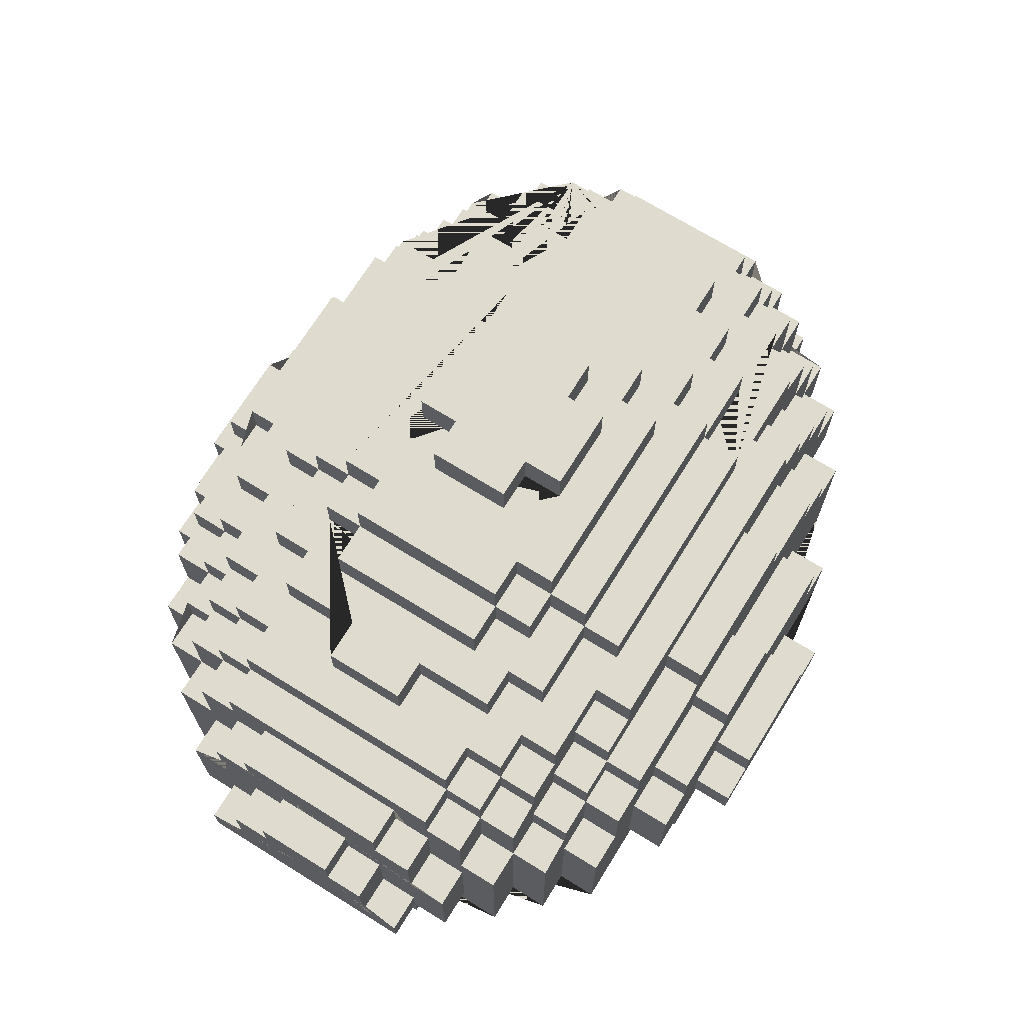
<metadata>
{"format":"obj","ext":"obj","renderer":"f3d","projection":"perspective","resolution":1024,"background":"white","views":[{"elev":70.3,"azim":-58.2,"up":"+Y"}]}
</metadata>
<code>
o Helm_Nasal_Gray_Female
v 0.1 0.39 -0.01
v 0.1 0.34 0.01
v 0.1 0.39 0.01
v 0.09 0.38 -0.01
v 0.09 0.39 0.04
v 0.09 0.41 -0.03
v 0.09 0.41 0.03
v 0.08 0.38 -0.04
v 0.08 0.38 -0.05
v 0.08 0.39 0.04
v 0.08 0.38 0.05
v 0.08 0.4 -0.04
v 0.08 0.39 0.03
v 0.08 0.4 0.04
v 0.08 0.4 0.05
v 0.08 0.41 -0.03
v 0.08 0.42 -0.04
v 0.08 0.42 -0.03
v 0.08 0.42 -0.02
v 0.08 0.42 0.02
v 0.08 0.42 0.04
v 0.08 0.44 -0.02
v 0.07 0.4 -0.06
v 0.07 0.38 -0.05
v 0.07 0.38 -0.06
v 0.07 0.38 0.05
v 0.07 0.42 -0.05
v 0.07 0.4 -0.04
v 0.07 0.43 -0.03
v 0.07 0.42 -0.03
v 0.07 0.42 0.03
v 0.07 0.44 -0.03
v 0.07 0.44 0.02
v 0.07 0.44 0.03
v 0.07 0.45 0.03
v 0.06 0.37 -0.06
v 0.06 0.4 -0.05
v 0.06 0.4 0.06
v 0.06 0.42 0.06
v 0.06 0.44 -0.05
v 0.06 0.44 -0.04
v 0.06 0.44 0.05
v 0.06 0.45 0.03
v 0.06 0.45 0.04
v 0.06 0.46 -0.02
v 0.05 0.41 -0.06
v 0.05 0.41 0.06
v 0.05 0.41 0.07
v 0.05 0.42 0.05
v 0.05 0.45 0.04
v 0.05 0.44 0.05
v 0.05 0.46 -0.03
v 0.05 0.45 -0.02
v 0.04 0.41 -0.06
v 0.04 0.42 0.06
v 0.04 0.41 0.07
v 0.04 0.41 0.06
v 0.04 0.42 0.07
v 0.04 0.43 -0.05
v 0.04 0.43 0.06
v 0.04 0.43 0.05
v 0.04 0.45 -0.04
v 0.04 0.46 -0.03
v 0.04 0.46 0.03
v 0.04 0.45 0.04
v 0.04 0.45 0.03
v 0.04 0.46 0.04
v 0.04 0.47 -0.02
v 0.04 0.46 -0.02
v 0.03 0.39 -0.07
v 0.03 0.42 -0.07
v 0.03 0.44 -0.06
v 0.03 0.45 -0.05
v 0.03 0.45 0.06
v 0.03 0.46 -0.03
v 0.03 0.47 -0.02
v 0.03 0.47 0.02
v 0.03 0.46 0.03
v 0.03 0.46 0.02
v 0.02 0.39 -0.07
v 0.02 0.39 -0.08
v 0.02 0.41 0.07
v 0.02 0.39 0.08
v 0.02 0.39 0.07
v 0.02 0.47 0.03
v 0.02 0.46 0.03
v 0.02 0.47 -0.02
v 0.02 0.47 0.02
v 0.01 0.38 0.09
v 0.01 0.43 0.07
v 0.01 0.43 0.06
v 0.01 0.44 0.07
v 0.01 0.48 -0.02
v 0.01 0.49 -0.01
v 0 0.39 -0.09
v 0 0.49 -0.01
v 0 0.49 0.01
v -0.01 0.42 -0.08
v -0.01 0.41 0.08
v -0.04 0.37 0.08
v 0.09 0.34 -0.01
v 0.08 0.36 -0.01
v 0.08 0.36 0.01
v 0.08 0.38 0.01
v -0.03 0.39 -0.09
v -0.03 0.41 -0.08
v -0.03 0.42 0.08
v -0.03 0.43 -0.07
v -0.03 0.43 -0.06
v -0.03 0.43 0.06
v -0.03 0.44 0.06
v -0.03 0.48 -0.01
v -0.04 0.37 -0.09
v -0.04 0.37 0.09
v -0.04 0.38 0.09
v -0.04 0.46 -0.04
v -0.04 0.45 0.05
v -0.04 0.46 0.05
v -0.04 0.47 0.03
v -0.04 0.47 0.04
v -0.04 0.47 0.02
v -0.05 0.37 0.08
v -0.05 0.4 -0.08
v -0.05 0.41 -0.08
v -0.05 0.41 0.08
v -0.05 0.46 -0.03
v -0.06 0.4 -0.07
v -0.06 0.43 0.06
v -0.06 0.43 0.07
v -0.06 0.43 -0.05
v -0.06 0.44 0.06
v -0.06 0.45 0.03
v -0.06 0.46 0.04
v -0.07 0.4 0.06
v -0.07 0.4 0.07
v -0.07 0.43 -0.05
v -0.07 0.42 0.05
v -0.07 0.44 -0.04
v -0.07 0.44 0.04
v -0.07 0.44 0.05
v -0.07 0.45 0.04
v -0.07 0.45 -0.01
v -0.07 0.46 -0.01
v -0.07 0.46 0.01
v -0.08 0.36 -0.07
v -0.08 0.4 -0.06
v -0.08 0.42 0.05
v -0.08 0.43 -0.05
v -0.08 0.43 -0.04
v -0.08 0.44 -0.04
v -0.08 0.43 0.04
v -0.08 0.44 0.05
v -0.08 0.44 -0.03
v -0.08 0.44 0.03
v -0.08 0.45 -0.01
v -0.08 0.46 0.01
v -0.09 0.41 -0.04
v -0.09 0.43 -0.04
v -0.09 0.44 -0.04
v -0.09 0.44 -0.03
v -0.09 0.44 0.03
v -0.09 0.45 0.03
v -0.1 0.37 -0.04
v -0.1 0.37 -0.03
v -0.1 0.4 0.04
v -0.1 0.41 -0.04
v -0.1 0.4 0.03
v -0.1 0.41 0.04
v -0.1 0.43 -0.04
v -0.1 0.43 -0.03
v -0.1 0.43 0.04
v -0.1 0.44 -0.03
v -0.11 0.37 0.03
v -0.11 0.37 -0.04
v -0.11 0.37 0.04
v -0.11 0.4 -0.03
v -0.11 0.4 0.02
v -0.11 0.4 -0.01
v -0.11 0.42 -0.03
v -0.11 0.42 0.03
v -0.11 0.43 0.02
v -0.12 0.37 -0.03
v -0.12 0.38 -0.03
v -0.12 0.38 -0.02
v -0.12 0.38 0.02
v -0.12 0.4 -0.02
v -0.12 0.4 0.02
v -0.03 0.38 -0.09
v -0.04 0.38 -0.09
v 0.03 0.39 -0.08
v -0.05 0.36 -0.08
v -0.04 0.37 -0.08
v -0.05 0.37 -0.08
v 0.04 0.41 -0.07
v 0.03 0.43 -0.07
v 0.01 0.43 -0.07
v -0.01 0.41 -0.07
v -0.03 0.42 -0.07
v -0.03 0.41 -0.07
v -0.06 0.42 -0.07
v -0.07 0.4 -0.07
v 0.06 0.4 -0.06
v 0.05 0.37 -0.06
v 0.05 0.42 -0.06
v 0.04 0.42 -0.06
v 0.04 0.43 -0.06
v 0.01 0.43 -0.06
v 0.01 0.44 -0.06
v -0.03 0.44 -0.06
v -0.05 0.44 -0.06
v -0.05 0.45 -0.06
v -0.06 0.44 -0.06
v -0.07 0.42 -0.06
v -0.09 0.41 -0.06
v 0.08 0.4 -0.05
v 0.07 0.4 -0.05
v 0.06 0.42 -0.05
v 0.05 0.42 -0.05
v 0.05 0.44 -0.05
v 0.05 0.45 -0.05
v 0.04 0.44 -0.05
v 0.02 0.46 -0.05
v -0.06 0.44 -0.05
v -0.05 0.45 -0.05
v -0.07 0.44 -0.05
v -0.09 0.41 -0.05
v -0.09 0.43 -0.05
v -0.1 0.36 -0.05
v -0.09 0.36 -0.05
v -0.1 0.41 -0.05
v 0.08 0.39 -0.04
v 0.07 0.42 -0.04
v 0.07 0.44 -0.04
v 0.05 0.44 -0.04
v 0.06 0.45 -0.04
v 0.02 0.45 -0.04
v 0.02 0.47 -0.04
v -0.04 0.47 -0.04
v -0.06 0.45 -0.04
v -0.04 0.45 -0.04
v -0.07 0.45 -0.04
v -0.08 0.45 -0.04
v -0.1 0.4 -0.04
v 0.09 0.39 -0.03
v 0.06 0.44 -0.03
v 0.04 0.45 -0.03
v 0.02 0.47 -0.03
v 0.01 0.48 -0.03
v 0.01 0.47 -0.03
v -0.05 0.47 -0.03
v -0.06 0.45 -0.03
v -0.08 0.45 -0.03
v -0.1 0.36 -0.03
v 0.07 0.43 -0.02
v 0.08 0.43 -0.02
v 0.06 0.45 -0.02
v 0.01 0.47 -0.02
v 0.02 0.48 -0.02
v -0.04 0.48 -0.02
v -0.05 0.48 -0.02
v -0.06 0.46 -0.02
v -0.05 0.46 -0.02
v -0.11 0.4 -0.02
v -0.11 0.38 -0.02
v 0.09 0.36 -0.01
v -0.02 0.49 -0.01
v -0.02 0.48 -0.01
v -0.08 0.46 -0.01
v -0.12 0.4 -0.01
v 0.09 0.38 0.01
v 0.09 0.39 0.01
v 0.01 0.48 0.01
v 0 0.48 0.01
v -0.07 0.45 0.01
v -0.11 0.4 0.01
v -0.12 0.4 0.01
v -0.12 0.41 0.01
v 0.09 0.41 0.02
v 0.08 0.41 0.02
v 0.08 0.44 0.02
v 0.06 0.45 0.02
v 0.05 0.45 0.02
v 0.02 0.48 0.02
v 0.01 0.47 0.02
v 0 0.48 0.02
v 0 0.49 0.02
v -0.02 0.49 0.02
v -0.05 0.46 0.02
v -0.06 0.47 0.02
v -0.1 0.42 0.02
v -0.1 0.43 0.02
v -0.11 0.42 0.02
v 0.08 0.41 0.03
v 0.07 0.43 0.03
v 0.05 0.46 0.03
v 0.03 0.47 0.03
v 0.01 0.47 0.03
v -0.05 0.47 0.03
v -0.06 0.46 0.03
v -0.07 0.46 0.03
v -0.09 0.43 0.03
v -0.1 0.37 0.03
v -0.11 0.36 0.03
v -0.11 0.38 0.03
v -0.12 0.38 0.03
v 0.09 0.38 0.04
v 0.07 0.4 0.04
v 0.07 0.44 0.04
v 0.02 0.45 0.04
v 0.02 0.46 0.04
v 0.02 0.47 0.04
v -0.04 0.46 0.04
v -0.06 0.45 0.04
v -0.08 0.44 0.04
v -0.09 0.43 0.04
v -0.11 0.4 0.04
v 0.07 0.42 0.05
v 0.06 0.4 0.05
v 0.05 0.45 0.05
v 0.03 0.44 0.05
v 0.03 0.45 0.05
v 0.02 0.46 0.05
v -0.05 0.45 0.05
v -0.07 0.43 0.05
v -0.07 0.45 0.05
v -0.08 0.41 0.05
v 0.07 0.4 0.06
v 0.06 0.38 0.06
v 0.03 0.43 0.06
v -0.05 0.44 0.06
v -0.05 0.45 0.06
v -0.07 0.43 0.06
v -0.08 0.41 0.06
v -0.08 0.42 0.06
v -0.09 0.41 0.06
v 0.05 0.37 0.07
v 0.03 0.42 0.07
v 0.03 0.43 0.07
v -0.03 0.42 0.07
v -0.03 0.44 0.07
v -0.05 0.36 0.07
v -0.07 0.42 0.07
v -0.08 0.36 0.07
v -0.08 0.4 0.07
v 0.01 0.38 0.08
v 0 0.38 0.08
v 0 0.39 0.08
v -0.03 0.39 0.08
v -0.03 0.38 0.08
v -0.05 0.4 0.08
v -0.06 0.37 0.08
v 0 0.38 0.09
v -0.03 0.38 0.09
v 0 0.39 0.09
v 0.1 0.34 -0.01
v 0.09 0.34 0.01
v -0.05 0.36 -0.07
v -0.04 0.36 -0.08
v -0.08 0.36 -0.06
v -0.09 0.36 -0.06
v 0.09 0.36 0.01
v -0.1 0.36 0.03
v -0.11 0.36 -0.03
v -0.09 0.36 0.05
v -0.1 0.36 0.05
v -0.08 0.36 0.06
v -0.09 0.36 0.06
v -0.04 0.36 0.08
v -0.05 0.36 0.08
v 0.01 0.37 -0.08
v 0.01 0.37 -0.09
v 0.03 0.37 -0.07
v 0.03 0.37 -0.08
v -0.05 0.37 -0.07
v -0.06 0.37 -0.08
v -0.06 0.37 -0.07
v 0.05 0.37 -0.07
v -0.11 0.37 -0.03
v -0.12 0.37 0.03
v -0.1 0.37 0.04
v 0.06 0.37 0.06
v 0.05 0.37 0.06
v 0.03 0.37 0.07
v 0.03 0.37 0.08
v 0.01 0.37 0.08
v -0.06 0.37 0.07
v -0.05 0.37 0.07
v 0.01 0.37 0.09
v 0.06 0.38 -0.06
v 0.09 0.38 -0.04
v 0.08 0.38 -0.01
v 0.08 0.38 0.04
v 0.07 0.38 0.06
v 0.01 0.38 -0.09
v 0 0.38 -0.09
v 0.01 0.38 -0.08
v 0 0.38 -0.08
v -0.03 0.38 -0.08
v -0.04 0.38 -0.08
v -0.11 0.38 -0.03
v -0.11 0.38 0.02
v -0.04 0.38 0.08
v 0 0.39 -0.08
v -0.03 0.39 -0.08
v 0.09 0.39 -0.04
v 0.08 0.39 -0.03
v 0.09 0.39 -0.01
v 0.09 0.39 0.03
v 0.03 0.39 0.07
v 0.03 0.39 0.08
v -0.03 0.39 0.09
v -0.06 0.4 -0.08
v -0.05 0.4 -0.07
v -0.08 0.4 -0.07
v -0.07 0.4 -0.06
v -0.11 0.4 -0.04
v -0.1 0.4 -0.03
v -0.11 0.4 0.03
v 0.07 0.4 0.05
v -0.08 0.4 0.06
v -0.05 0.4 0.07
v -0.06 0.4 0.07
v -0.06 0.4 0.08
v 0.02 0.41 -0.08
v -0.01 0.41 -0.08
v 0.02 0.41 -0.07
v -0.05 0.41 -0.07
v 0.05 0.41 -0.07
v -0.08 0.41 -0.06
v -0.08 0.41 -0.05
v 0.09 0.41 -0.02
v 0.08 0.41 -0.02
v -0.11 0.41 -0.01
v -0.12 0.41 -0.01
v -0.11 0.41 0.01
v -0.09 0.41 0.04
v -0.09 0.41 0.05
v -0.1 0.41 0.05
v -0.01 0.41 0.07
v 0.02 0.41 0.08
v -0.03 0.41 0.07
v -0.05 0.41 0.07
v -0.03 0.41 0.08
v -0.03 0.42 -0.08
v -0.01 0.42 -0.07
v 0.04 0.42 -0.07
v 0.03 0.42 -0.06
v -0.07 0.42 -0.07
v -0.06 0.42 -0.06
v 0.06 0.42 -0.06
v -0.08 0.42 -0.06
v -0.07 0.42 -0.05
v -0.08 0.42 -0.05
v 0.06 0.42 -0.04
v -0.1 0.42 -0.03
v -0.1 0.42 -0.02
v -0.11 0.42 -0.02
v 0.09 0.42 -0.02
v 0.09 0.42 0.02
v -0.1 0.42 0.03
v 0.08 0.42 0.03
v 0.07 0.42 0.04
v 0.06 0.42 0.04
v 0.06 0.42 0.05
v 0.05 0.42 0.06
v -0.07 0.42 0.06
v 0.03 0.42 0.06
v -0.06 0.42 0.06
v -0.06 0.42 0.07
v -0.01 0.42 0.07
v -0.01 0.42 0.08
v 0.03 0.43 -0.06
v -0.06 0.43 -0.07
v -0.06 0.43 -0.06
v 0.05 0.43 -0.06
v 0.05 0.43 -0.05
v -0.07 0.43 -0.06
v -0.09 0.43 -0.03
v 0.08 0.43 -0.03
v -0.1 0.43 -0.02
v -0.11 0.43 -0.02
v 0.08 0.43 0.02
v 0.07 0.43 0.02
v 0.08 0.43 0.03
v -0.1 0.43 0.03
v -0.08 0.43 0.05
v -0.09 0.43 0.05
v 0.05 0.43 0.05
v 0.05 0.43 0.06
v -0.06 0.43 0.05
v -0.03 0.43 0.07
v 0.01 0.44 -0.07
v -0.03 0.44 -0.07
v 0.04 0.44 -0.06
v 0.03 0.44 -0.05
v -0.05 0.44 -0.05
v -0.08 0.44 -0.05
v 0.07 0.44 -0.02
v -0.1 0.44 0.03
v 0.06 0.44 0.03
v 0.06 0.44 0.04
v -0.09 0.44 0.04
v 0.05 0.44 0.04
v 0.04 0.44 0.05
v 0.04 0.44 0.06
v 0.03 0.44 0.06
v -0.05 0.44 0.05
v -0.06 0.44 0.05
v 0.01 0.44 0.06
v 0.03 0.45 -0.06
v 0.02 0.45 -0.05
v -0.04 0.45 -0.05
v 0.05 0.45 -0.04
v -0.07 0.45 -0.05
v 0.06 0.45 -0.03
v 0.05 0.45 -0.03
v -0.07 0.45 -0.03
v 0.07 0.45 -0.03
v -0.09 0.45 -0.03
v -0.08 0.45 0.01
v 0.05 0.45 0.03
v -0.07 0.45 0.03
v -0.08 0.45 0.03
v -0.08 0.45 0.04
v 0.02 0.45 0.05
v -0.04 0.45 0.04
v -0.04 0.46 -0.05
v 0.02 0.46 -0.04
v 0.04 0.46 -0.04
v 0.02 0.46 -0.03
v -0.06 0.46 -0.04
v -0.04 0.46 -0.03
v -0.06 0.46 -0.03
v 0.05 0.46 -0.02
v 0.03 0.46 -0.02
v -0.07 0.46 -0.03
v 0.06 0.46 0.02
v 0.05 0.46 0.02
v 0.04 0.46 0.02
v -0.06 0.46 0.02
v -0.05 0.46 0.03
v -0.04 0.46 0.03
v -0.04 0.47 -0.03
v 0.03 0.47 -0.03
v -0.04 0.47 -0.02
v -0.05 0.47 -0.02
v -0.06 0.47 -0.02
v 0.04 0.47 0.02
v -0.05 0.47 0.02
v -0.04 0.48 -0.03
v 0 0.48 -0.02
v -0.02 0.48 -0.02
v 0.01 0.48 -0.01
v 0 0.48 -0.01
v -0.03 0.48 0.01
v 0.01 0.48 0.02
v -0.02 0.48 0.02
v -0.02 0.48 0.01
v -0.04 0.48 0.02
v -0.05 0.48 0.02
v 0.01 0.48 0.03
v -0.04 0.48 0.03
v 0 0.49 -0.02
v -0.02 0.49 -0.02
v 0.01 0.49 0.01
v -0.03 0.49 -0.01
v -0.02 0.49 0.01
v -0.03 0.49 0.01
f 202 37 216 23
f 311 310 86 85
f 247 530 528 237
f 378 174 163 164
f 443 107 339 441
f 448 213 449 200
f 513 235 41 234
f 229 226 214 360
f 232 28 216 27
f 44 50 503 501
f 279 293 7 278
f 214 429 451 213 415 146 359 360
f 18 479 255 22 280 482 484 461 21 14 15 11 392 10 13 293 279 20 19 432 16 406 231 8 9 215 12 17
f 317 464 318 419
f 292 180 460 290
f 547 546 262 261
f 555 568 566 112
f 231 405 390 8
f 312 133 313 526
f 105 404 403 95
f 141 524 314 139
f 434 433 178 269
f 286 285 273 97
f 204 218 217 450
f 528 529 62 236
f 312 118 322 310
f 525 117 323 331 74 321 319 50 44 43 521 66 65 309
f 319 51 503 50
f 315 502 161 301
f 321 320 504 61 488 49 464 42 51 319
f 322 118 117 525
f 339 107 471 470
f 251 533 531 239
f 496 224 211 210
f 463 464 317 462
f 371 113 189 188 105 95 395 394
f 373 370 396 397 403 404 398 399 192 358 191 193 375 412 123 124 106 444 98 425 424 81 190
f 220 219 40 217 218 476 59 221 495 73
f 21 462 307 14
f 549 298 119 121
f 311 120 312 310
f 172 499 161 160
f 559 560 549 121
f 473 474 109 108
f 376 375 193 374
f 416 176 417 243
f 356 361 265 101
f 508 507 323 325 140 152 486 487 437 326 147 137 324 490
f 119 298 541 542
f 186 263 264 184
f 161 502 314 154
f 346 352 89 345
f 451 453 452 213
f 518 515 235 513 220 73 510 211 224 514 241 242 252 519 162 523 524 141 325 323 117 526 313 132 522 274 520 155 142 517 251 239 240 512 511 236 62 246 516 53 256 281 282 521 43 35
f 67 65 66 64
f 219 234 41 40
f 296 78 79 77
f 261 540 289 547
f 351 386 387 122
f 395 397 396 394
f 144 156 520 274
f 7 293 13 408
f 250 543 532 126
f 457 179 176 416 174 378 400 264 263 178 433 435 275 177 401 304 173 175 316 418 180 292 181 481
f 485 171 315 301
f 314 502 315 151
f 128 332 466 468
f 117 118 312 526
f 175 173 302 380
f 386 422 421 442 441 339 470 439 82 84 409 383 336 48 56 58 337 338 90 92 340 491 129 469 342 135 344 343 341 387
f 478 160 159 158
f 244 406 16 6
f 307 419 15 14
f 229 228 230 226
f 320 506 505 504
f 549 560 260 546
f 91 90 338 329
f 119 562 559 121
f 57 56 48 47
f 167 165 380 302 362 365 438 168 171 485 499 172 170 169 166 230 228 253 164 163 243 417 455 456 480 291 290 460
f 19 458 431 432
f 75 535 69 539 79 78 86 310 67 64 295 538 537 45 534 52 63 529 528 530
f 376 127 412 375
f 276 277 434 269 186 184 183 182 379 305 185 187
f 519 252 153 160
f 67 310 309 65
f 227 158 149 148
f 189 399 398 188
f 439 99 440 82
f 486 152 314 151
f 35 43 500 34
f 140 325 141 139
f 477 136 130 474
f 303 173 378 363
f 205 54 194 446
f 367 335 437 364
f 414 145 359 146
f 472 447 71 195
f 157 158 227 226
f 217 27 216 37
f 532 543 238 116
f 214 226 430 429
f 435 277 276 275
f 217 37 202 450
f 128 131 508 490
f 265 102 391 4 407 1 355 101
f 296 85 86 78
f 426 80 81 424
f 338 337 467 329
f 322 525 309 310
f 135 342 466 134
f 149 150 497 148
f 476 218 204 475
f 561 562 119 297
f 333 334 147 326
f 347 346 345 385 384 410 83 440 99 471 107 443 125 350 423 351 122 369 368 100 402 349 348
f 561 297 284 556
f 413 427 124 123
f 403 397 395 95
f 440 83 84 82
f 497 150 138 225
f 41 233 232 454
f 537 538 282 281
f 130 223 212 474
f 58 56 57 55
f 71 447 205 446
f 19 20 459 458
f 96 94 553 554
f 442 125 443 441
f 41 454 217 40
f 449 474 473 200
f 247 544 75 530
f 410 384 383 409
f 550 248 249 543
f 369 122 387 341
f 206 59 476 475
f 505 60 61 504
f 343 344 420 366
f 534 45 256 53
f 498 33 280 22
f 498 22 255 254
f 328 381 36 389
f 567 287 286 97 565 94 96 563 564 266 566 568
f 41 245 32 233
f 216 28 12 215
f 280 33 483 482
f 548 77 79 539
f 3 2 355 1
f 469 129 128 468
f 302 173 303 362
f 286 287 557 285
f 312 120 119 542
f 452 136 477 213
f 466 342 469 468
f 378 164 253 363
f 418 316 165 167
f 565 272 553 94
f 243 163 174 416
f 363 253 228 229 360 359 145 357 191 358 368 369 341 343 366 367 364 365 362 303
f 402 115 353 349
f 270 104 103 361 356 2 3 271
f 365 364 437 438
f 313 133 299 132
f 327 393 26 419
f 354 352 346 347
f 73 495 72 510
f 520 156 268 155
f 192 399 189 113
f 295 64 66 521
f 415 213 448 201
f 76 68 69 535
f 238 237 528 116
f 481 480 456 457
f 29 254 255 479
f 31 462 21 461
f 74 506 320 321
f 93 257 249 248
f 159 160 153 150
f 216 215 9 24
f 434 277 435 433
f 70 372 373 190
f 314 524 523 154
f 414 146 415 201
f 128 129 491 110
f 172 160 478 170
f 545 259 550 543
f 186 269 178 263
f 216 24 25 23
f 260 259 545 546
f 531 116 240 239
f 528 236 511 222
f 13 10 5 408
f 379 182 378 173
f 444 198 445 98
f 5 10 392 306
f 515 518 32 245
f 49 465 39 464
f 84 83 410 409
f 318 38 327 419
f 103 104 391 102
f 165 316 175 380
f 515 245 41 235
f 15 419 26 11
f 348 411 354 347
f 212 223 496 210
f 350 125 442 421
f 63 52 516 246
f 391 104 270 306 392 11 26 393 328 389 25 24 9 8 390 4
f 291 181 292 290
f 412 127 413 123
f 63 246 62 529
f 557 558 555 112 267 552 259 260 560 559 562 561 556 283 258 272 273 285
f 483 294 484 482
f 523 162 161 154
f 124 427 199 106
f 242 241 138 150
f 389 36 203 46 54 205 447 472 207 208 209 109 474 212 210 211 510 72 494 206 475 204 450 202 23 25
f 169 158 157 166
f 315 171 168 436
f 179 455 417 176
f 168 438 437 436
f 527 116 528 222
f 541 298 549 288
f 103 102 265 361
f 500 501 308 34
f 567 568 555 558
f 534 53 516 52
f 42 464 463 501
f 169 170 478 158
f 308 501 463 462
f 484 294 31 461
f 550 259 552 551 554 553 272 258 93 248
f 232 30 18 17
f 61 60 489 488
f 240 116 527 512
f 230 166 157 226
f 536 533 251 517
f 513 234 219 220
f 407 271 3 1
f 527 222 511 512
f 159 150 149 158
f 481 181 291 480
f 109 209 493 108
f 437 487 315 436
f 76 535 75 544
f 304 305 379 173
f 357 374 193 191
f 548 539 69 68
f 29 479 18 30
f 467 337 58 55
f 267 266 564 552
f 185 305 304 401
f 136 452 453 430 226 227 148 497 225 514 224 496 223 130
f 111 340 92 509
f 466 332 324 137
f 217 454 232 27
f 39 38 318 464
f 196 207 472 195
f 549 546 547 289
f 351 423 422 386
f 491 340 111 110
f 183 400 378 182
f 537 281 256 45
f 315 487 486 151
f 422 423 350 421
f 283 88 87 258
f 356 101 355 2
f 437 335 333 326
f 46 203 377 428
f 162 519 160 161
f 177 187 185 401
f 471 99 439 470
f 100 368 358 192
f 522 300 144 274
f 114 115 402 100
f 147 334 466 137
f 314 152 140 139
f 92 90 91 509
f 16 432 431 6
f 420 344 135 134
f 353 115 114 388 89 352 354 411
f 549 289 540 288
f 477 474 449 213
f 466 334 333 335 367 366 420 134
f 179 457 456 455
f 396 370 371 394
f 199 198 444 106
f 232 17 12 28
f 208 207 196 492
f 317 419 307 462
f 283 556 284 88
f 408 5 306 270 271 407 4 390 405 244 6 431 458 459 278 7
f 126 532 116 531 533 536 143 268 156 144 300 299 133 312 542 541 288 540 261 262
f 81 80 70 190
f 299 300 522 132
f 503 51 42 501
f 336 382 47 48
f 262 546 250 126
f 153 252 242 150
f 508 131 330 507
f 250 546 545 543
f 295 521 282 538
f 183 184 264 400
f 33 498 254 29 30 232 233 32 518 35 34 308 462 31 294 483
f 382 381 328 393 327 38 39 465 489 60 505 506 74 331 330 131 128 110 111 509 91 329 467 55 57 47
f 268 143 142 155
f 557 287 567 558
f 489 465 49 488
f 398 404 105 188
f 566 266 267 112
f 565 97 273 272
f 460 180 418 167
f 276 187 177 275
f 44 501 500 43
f 459 20 279 278
f 445 197 425 98
f 330 331 323 507
f 430 453 451 429
f 127 376 374 357 145 414 201 448 200 473 108 493 492 196 195 71 446 194 428 377 372 70 80 426 197 445 198 199 427 413
f 89 388 385 345
f 142 143 536 517
f 324 332 128 490
f 85 296 77 548 68 76 544 247 237 238 543 249 257 87 88 284 297 119 120 311
f 93 258 87 257
f 493 209 208 492
f 114 100 192 113 371 370 373 372 377 203 36 381 382 336 383 384 385 388
f 194 54 46 428
f 221 59 206 494
f 353 411 348 349
f 161 499 485 301
f 564 563 551 552
f 72 495 221 494
f 138 241 514 225
f 96 554 551 563
f 231 406 244 405
f 425 197 426 424

</code>
